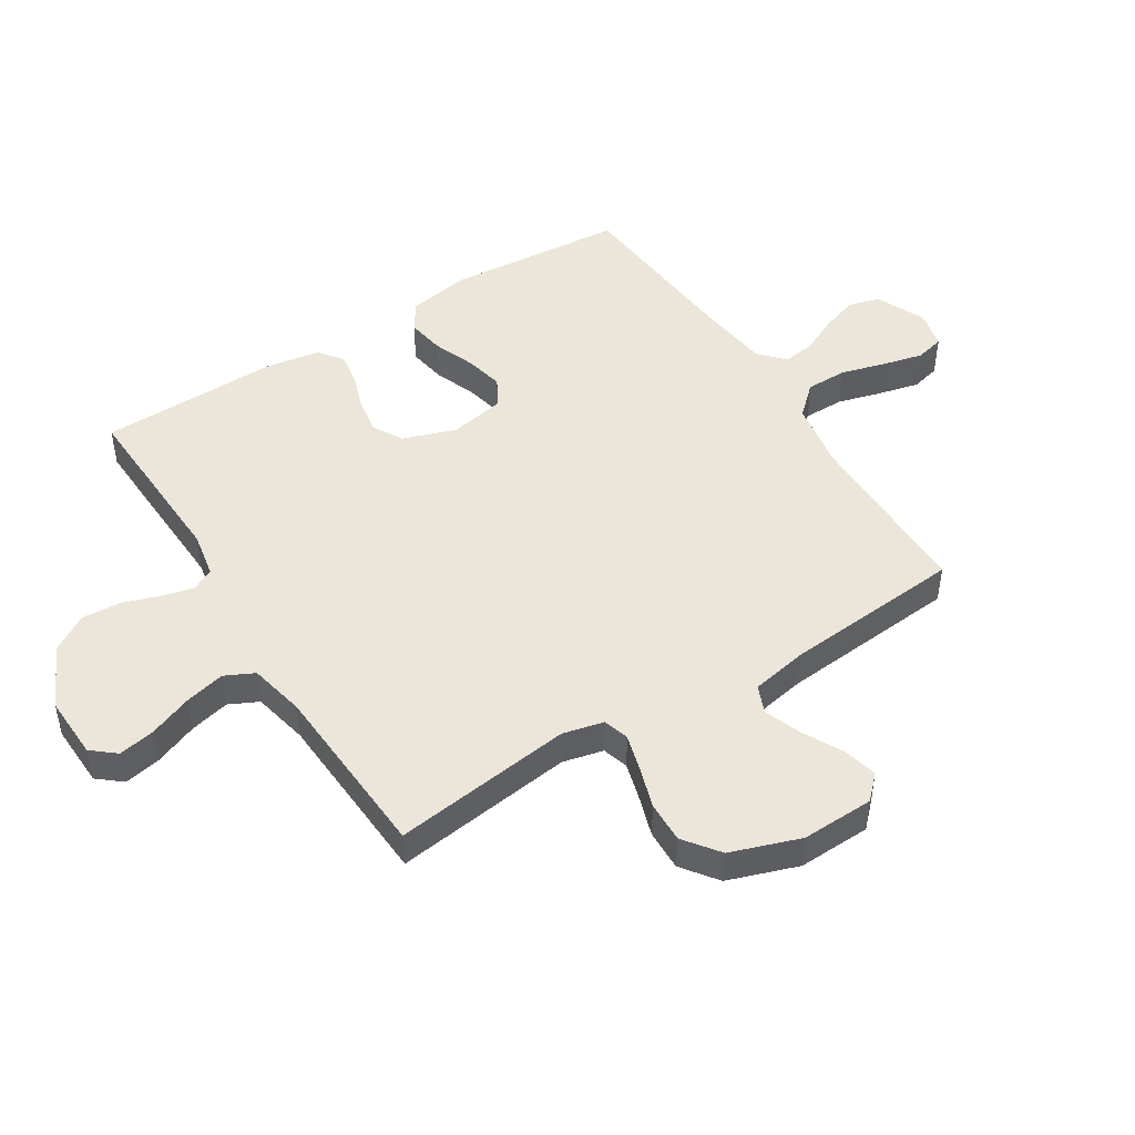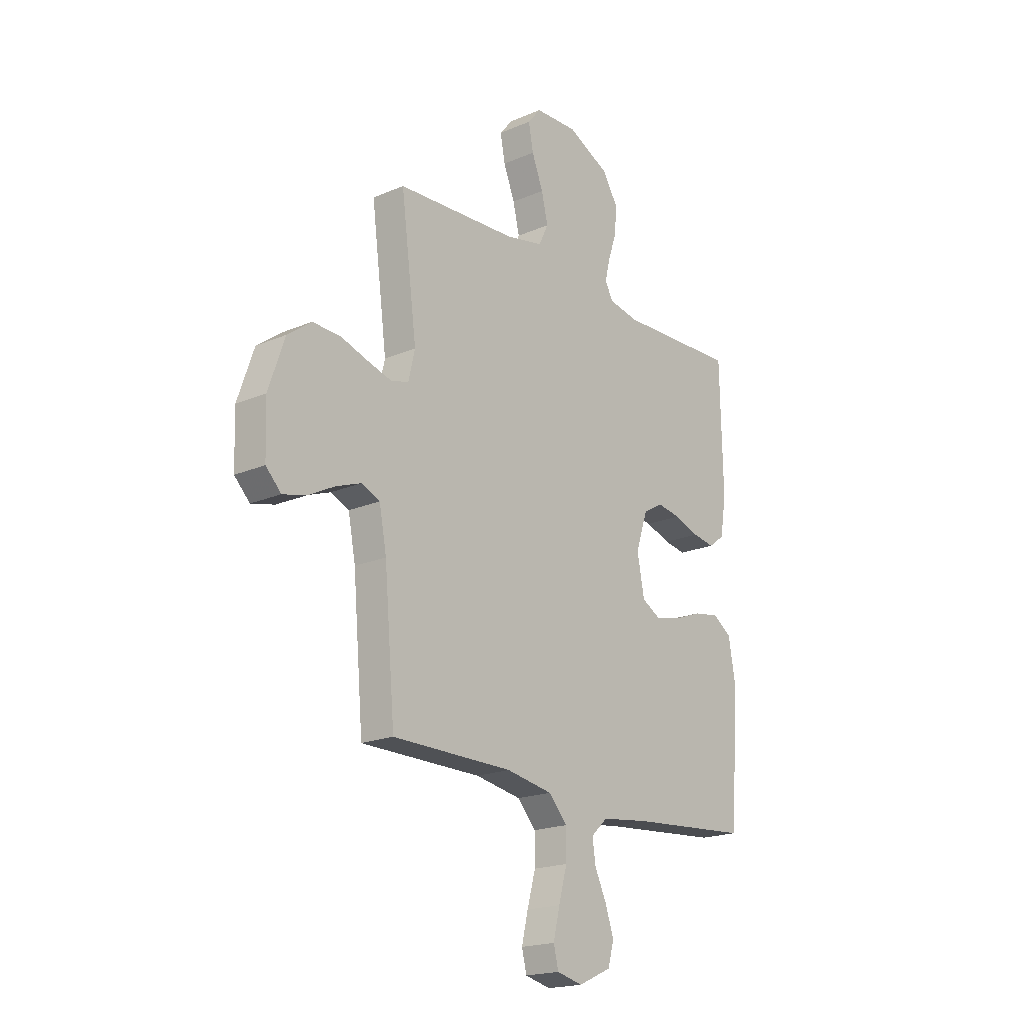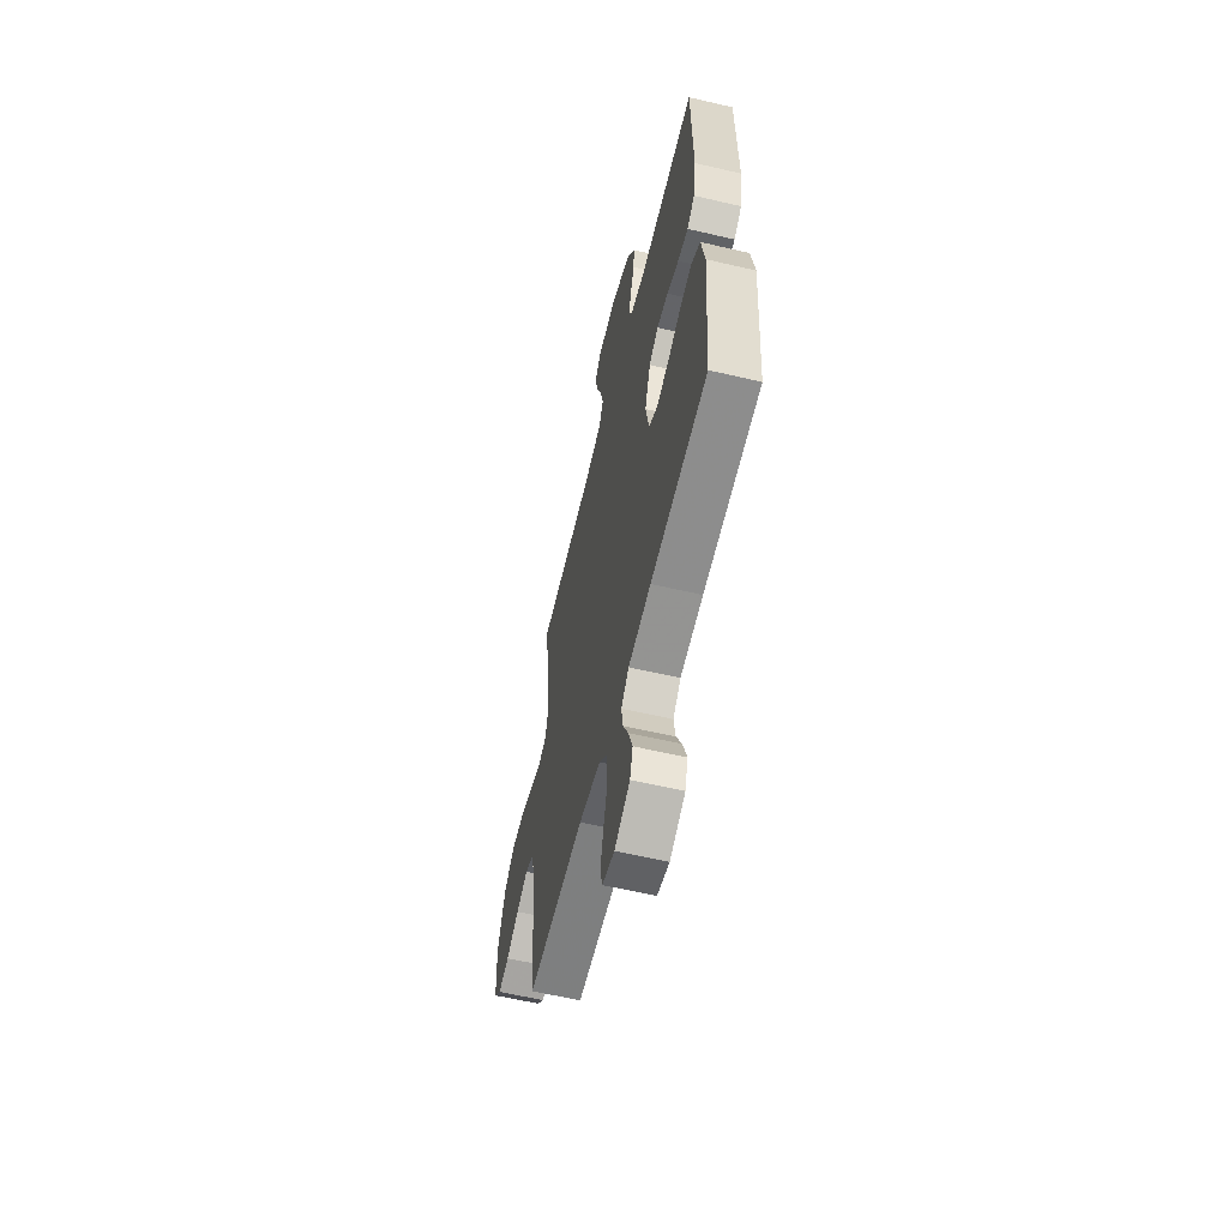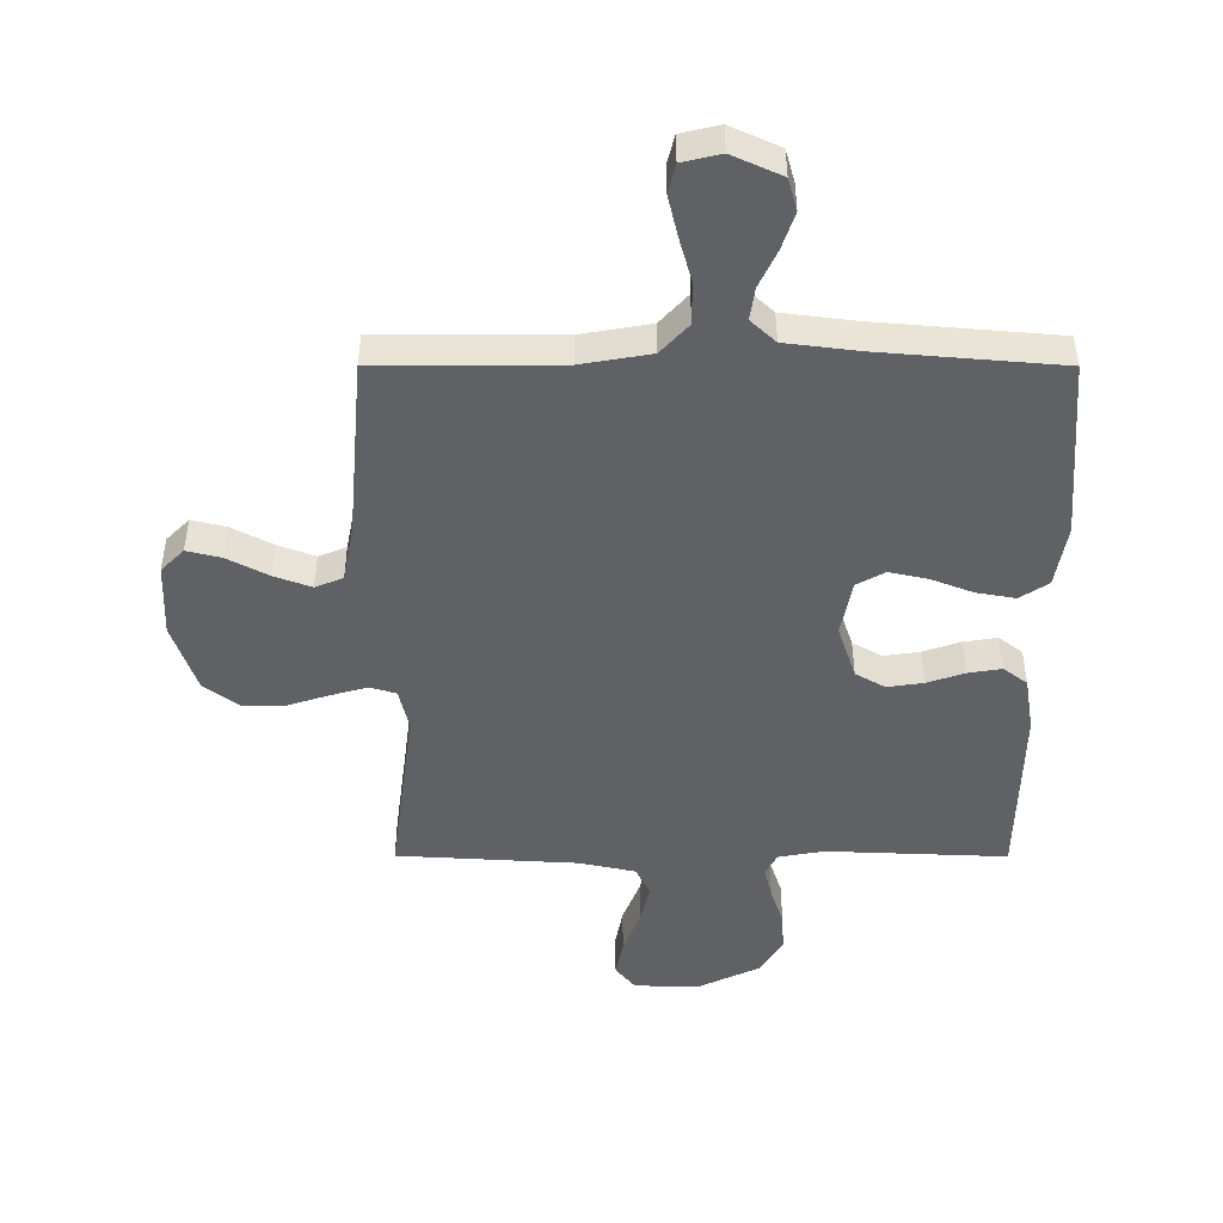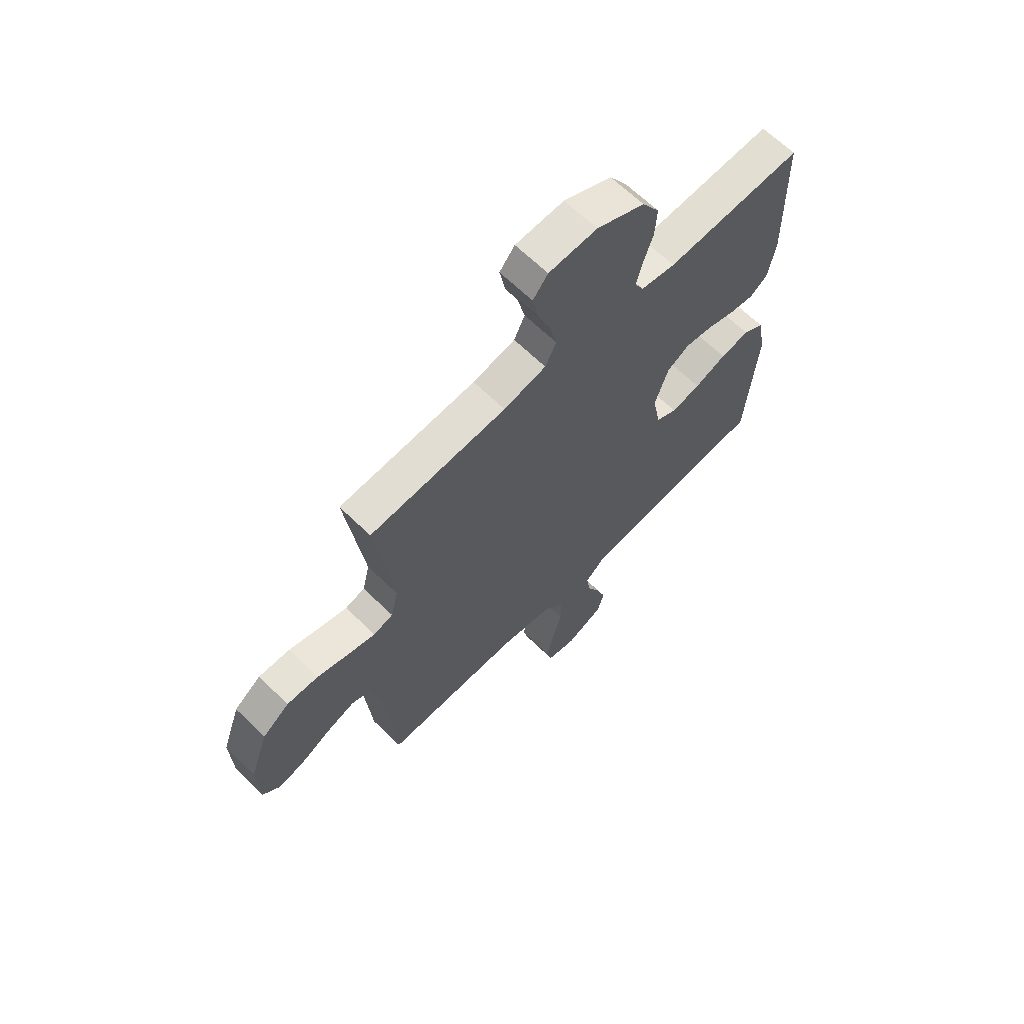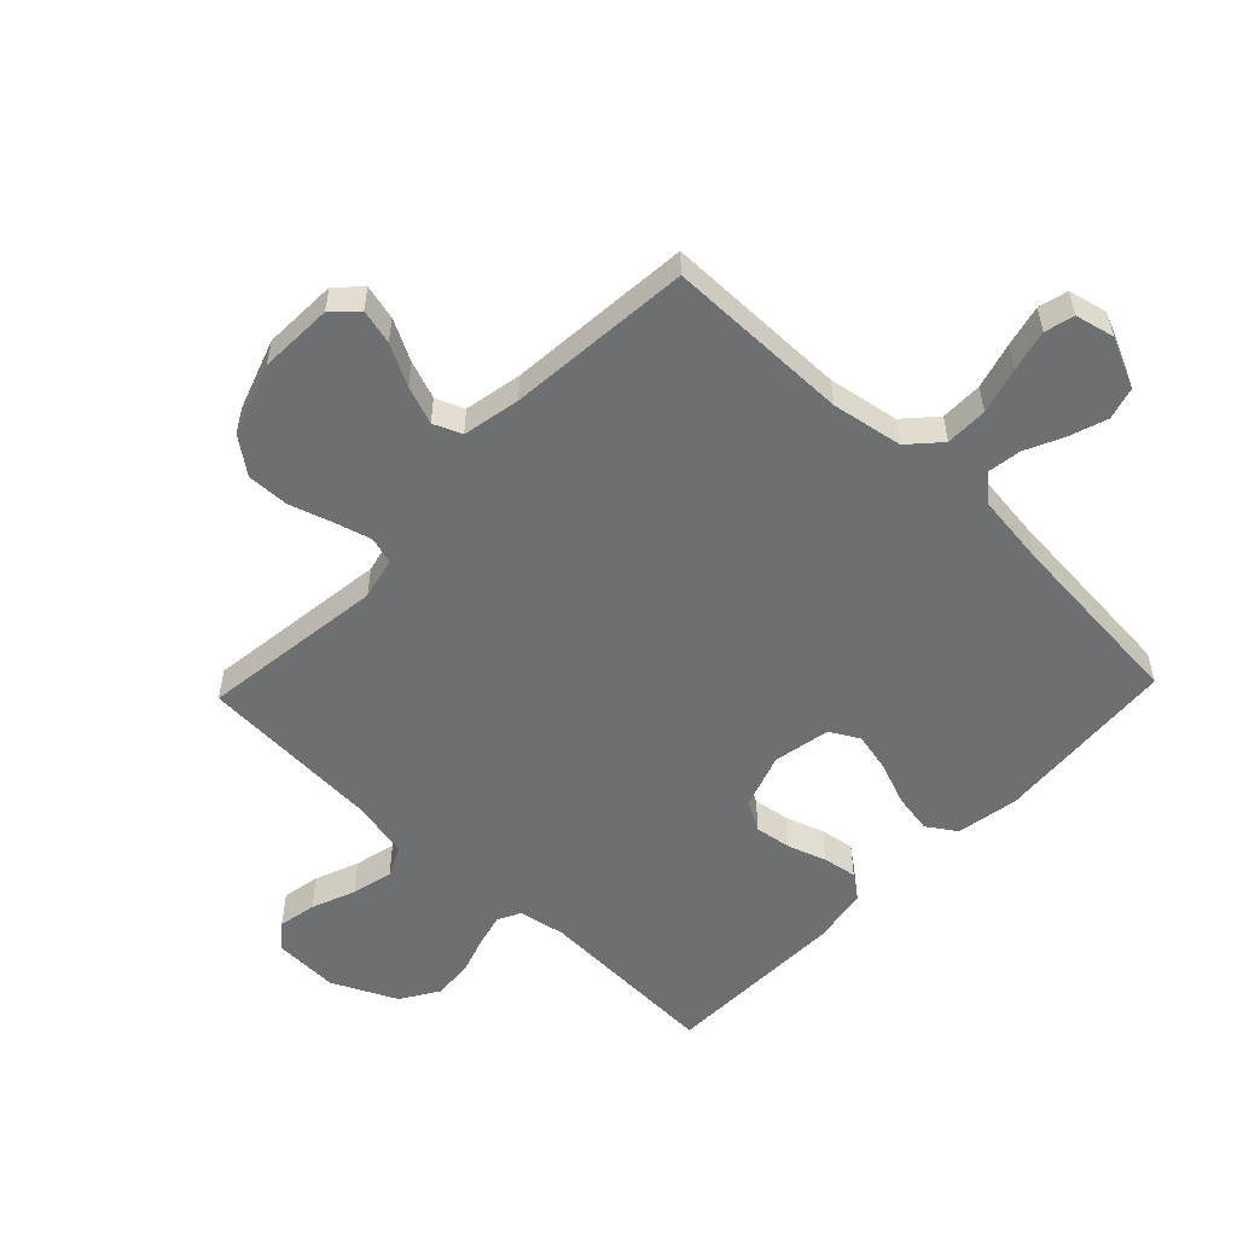
<metadata>
{"format":"obj","ext":"obj","renderer":"f3d","projection":"perspective","resolution":1024,"background":"white","views":[{"elev":47.4,"azim":57.9,"up":"+Y"},{"elev":-19.5,"azim":128.7,"up":"+Z"},{"elev":-59.8,"azim":-103.5,"up":"+Z"},{"elev":-47.7,"azim":179.9,"up":"+Y"},{"elev":65.1,"azim":134.5,"up":"+Z"},{"elev":-54.5,"azim":136.3,"up":"+Y"}]}
</metadata>
<code>
v -0.5 0.07 -0.5
v -0.523 0.07 -0.2
v -0.505 0.07 -0.098
v -0.458 0.07 -0.067
v -0.394 0.07 -0.078
v -0.324 0.07 -0.105
v -0.26 0.07 -0.119
v -0.213 0.07 -0.093
v -0.195 0.07 0
v -0.225 0.07 0.089
v -0.274 0.07 0.117
v -0.334 0.07 0.108
v -0.396 0.07 0.087
v -0.451 0.07 0.078
v -0.491 0.07 0.108
v -0.506 0.07 0.2
v -0.5 0.07 0.5
v -0.2 0.07 0.488
v -0.124 0.07 0.502
v -0.105 0.07 0.539
v -0.118 0.07 0.592
v -0.139 0.07 0.654
v -0.143 0.07 0.719
v -0.105 0.07 0.78
v 0 0.07 0.83
v 0.106 0.07 0.826
v 0.139 0.07 0.786
v 0.127 0.07 0.724
v 0.099 0.07 0.653
v 0.083 0.07 0.586
v 0.107 0.07 0.537
v 0.2 0.07 0.517
v 0.5 0.07 0.5
v 0.461 0.07 0.2
v 0.477 0.07 0.132
v 0.52 0.07 0.119
v 0.581 0.07 0.136
v 0.65 0.07 0.158
v 0.719 0.07 0.16
v 0.778 0.07 0.116
v 0.818 0.07 0
v 0.814 0.07 -0.121
v 0.776 0.07 -0.159
v 0.719 0.07 -0.145
v 0.652 0.07 -0.11
v 0.59 0.07 -0.087
v 0.544 0.07 -0.106
v 0.526 0.07 -0.2
v 0.5 0.07 -0.5
v 0.2 0.07 -0.501
v 0.085 0.07 -0.521
v 0.039 0.07 -0.571
v 0.039 0.07 -0.64
v 0.06 0.07 -0.715
v 0.076 0.07 -0.782
v 0.064 0.07 -0.83
v 0 0.07 -0.845
v -0.082 0.07 -0.808
v -0.097 0.07 -0.755
v -0.076 0.07 -0.693
v -0.047 0.07 -0.632
v -0.039 0.07 -0.578
v -0.08 0.07 -0.54
v -0.2 0.07 -0.525
v -0.5 0 -0.5
v -0.523 0 -0.2
v -0.505 0 -0.098
v -0.458 0 -0.067
v -0.394 0 -0.078
v -0.324 0 -0.105
v -0.26 0 -0.119
v -0.213 0 -0.093
v -0.195 0 0
v -0.225 0 0.089
v -0.274 0 0.117
v -0.334 0 0.108
v -0.396 0 0.087
v -0.451 0 0.078
v -0.491 0 0.108
v -0.506 0 0.2
v -0.5 0 0.5
v -0.2 0 0.488
v -0.124 0 0.502
v -0.105 0 0.539
v -0.118 0 0.592
v -0.139 0 0.654
v -0.143 0 0.719
v -0.105 0 0.78
v 0 0 0.83
v 0.106 0 0.826
v 0.139 0 0.786
v 0.127 0 0.724
v 0.099 0 0.653
v 0.083 0 0.586
v 0.107 0 0.537
v 0.2 0 0.517
v 0.5 0 0.5
v 0.461 0 0.2
v 0.477 0 0.132
v 0.52 0 0.119
v 0.581 0 0.136
v 0.65 0 0.158
v 0.719 0 0.16
v 0.778 0 0.116
v 0.818 0 0
v 0.814 0 -0.121
v 0.776 0 -0.159
v 0.719 0 -0.145
v 0.652 0 -0.11
v 0.59 0 -0.087
v 0.544 0 -0.106
v 0.526 0 -0.2
v 0.5 0 -0.5
v 0.2 0 -0.501
v 0.085 0 -0.521
v 0.039 0 -0.571
v 0.039 0 -0.64
v 0.06 0 -0.715
v 0.076 0 -0.782
v 0.064 0 -0.83
v 0 0 -0.845
v -0.082 0 -0.808
v -0.097 0 -0.755
v -0.076 0 -0.693
v -0.047 0 -0.632
v -0.039 0 -0.578
v -0.08 0 -0.54
v -0.2 0 -0.525
f 59 60 61
f 58 59 61
f 57 58 61
f 56 57 61
f 55 56 61
f 54 55 61
f 53 54 61
f 52 53 61 62
f 51 52 62 63
f 48 49 50
f 51 63 64
f 50 51 64
f 48 50 64
f 47 48 64
f 43 44 45
f 42 43 45
f 41 42 45
f 40 41 45
f 39 40 45
f 38 39 45
f 37 38 45
f 36 37 45 46
f 35 36 46 47
f 32 33 34
f 31 32 34 35
f 27 28 29
f 26 27 29
f 25 26 29
f 24 25 29
f 23 24 29
f 22 23 29
f 21 22 29
f 20 21 29 30
f 19 20 30 31
f 16 17 18
f 15 16 18
f 14 15 18
f 13 14 18
f 12 13 18
f 18 19 31
f 12 18 31
f 11 12 31
f 4 5 6
f 3 4 6
f 2 3 6
f 1 2 6
f 64 1 6
f 64 6 7
f 47 64 7 8
f 31 35 47
f 11 31 47
f 10 11 47
f 9 10 47
f 8 9 47
f 125 124 123
f 125 123 122
f 125 122 121
f 125 121 120
f 125 120 119
f 125 119 118
f 125 118 117
f 126 125 117 116
f 127 126 116 115
f 114 113 112
f 128 127 115
f 128 115 114
f 128 114 112
f 128 112 111
f 109 108 107
f 109 107 106
f 109 106 105
f 109 105 104
f 109 104 103
f 109 103 102
f 109 102 101
f 110 109 101 100
f 111 110 100 99
f 98 97 96
f 99 98 96 95
f 93 92 91
f 93 91 90
f 93 90 89
f 93 89 88
f 93 88 87
f 93 87 86
f 93 86 85
f 94 93 85 84
f 95 94 84 83
f 82 81 80
f 82 80 79
f 82 79 78
f 82 78 77
f 82 77 76
f 95 83 82
f 95 82 76
f 95 76 75
f 70 69 68
f 70 68 67
f 70 67 66
f 70 66 65
f 70 65 128
f 71 70 128
f 72 71 128 111
f 111 99 95
f 111 95 75
f 111 75 74
f 111 74 73
f 111 73 72
f 1 65 66 2
f 2 66 67 3
f 3 67 68 4
f 4 68 69 5
f 5 69 70 6
f 6 70 71 7
f 7 71 72 8
f 8 72 73 9
f 9 73 74 10
f 10 74 75 11
f 11 75 76 12
f 12 76 77 13
f 13 77 78 14
f 14 78 79 15
f 15 79 80 16
f 16 80 81 17
f 17 81 82 18
f 18 82 83 19
f 19 83 84 20
f 20 84 85 21
f 21 85 86 22
f 22 86 87 23
f 23 87 88 24
f 24 88 89 25
f 25 89 90 26
f 26 90 91 27
f 27 91 92 28
f 28 92 93 29
f 29 93 94 30
f 30 94 95 31
f 31 95 96 32
f 32 96 97 33
f 33 97 98 34
f 34 98 99 35
f 35 99 100 36
f 36 100 101 37
f 37 101 102 38
f 38 102 103 39
f 39 103 104 40
f 40 104 105 41
f 41 105 106 42
f 42 106 107 43
f 43 107 108 44
f 44 108 109 45
f 45 109 110 46
f 46 110 111 47
f 47 111 112 48
f 48 112 113 49
f 49 113 114 50
f 50 114 115 51
f 51 115 116 52
f 52 116 117 53
f 53 117 118 54
f 54 118 119 55
f 55 119 120 56
f 56 120 121 57
f 57 121 122 58
f 58 122 123 59
f 59 123 124 60
f 60 124 125 61
f 61 125 126 62
f 62 126 127 63
f 63 127 128 64
f 64 128 65 1

</code>
